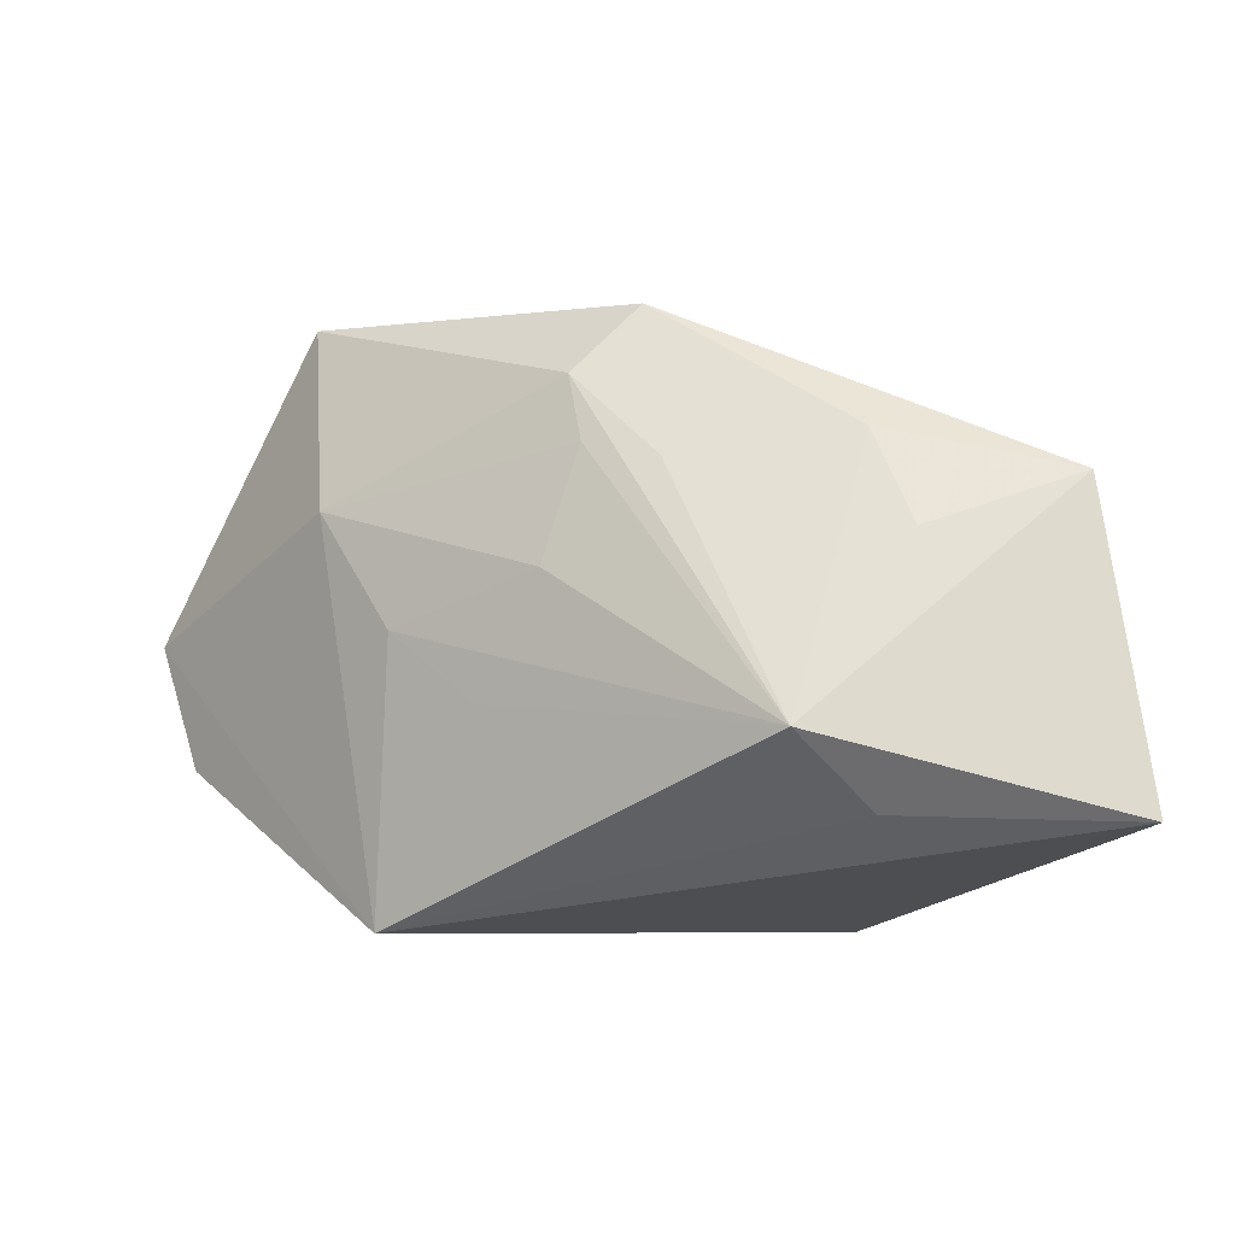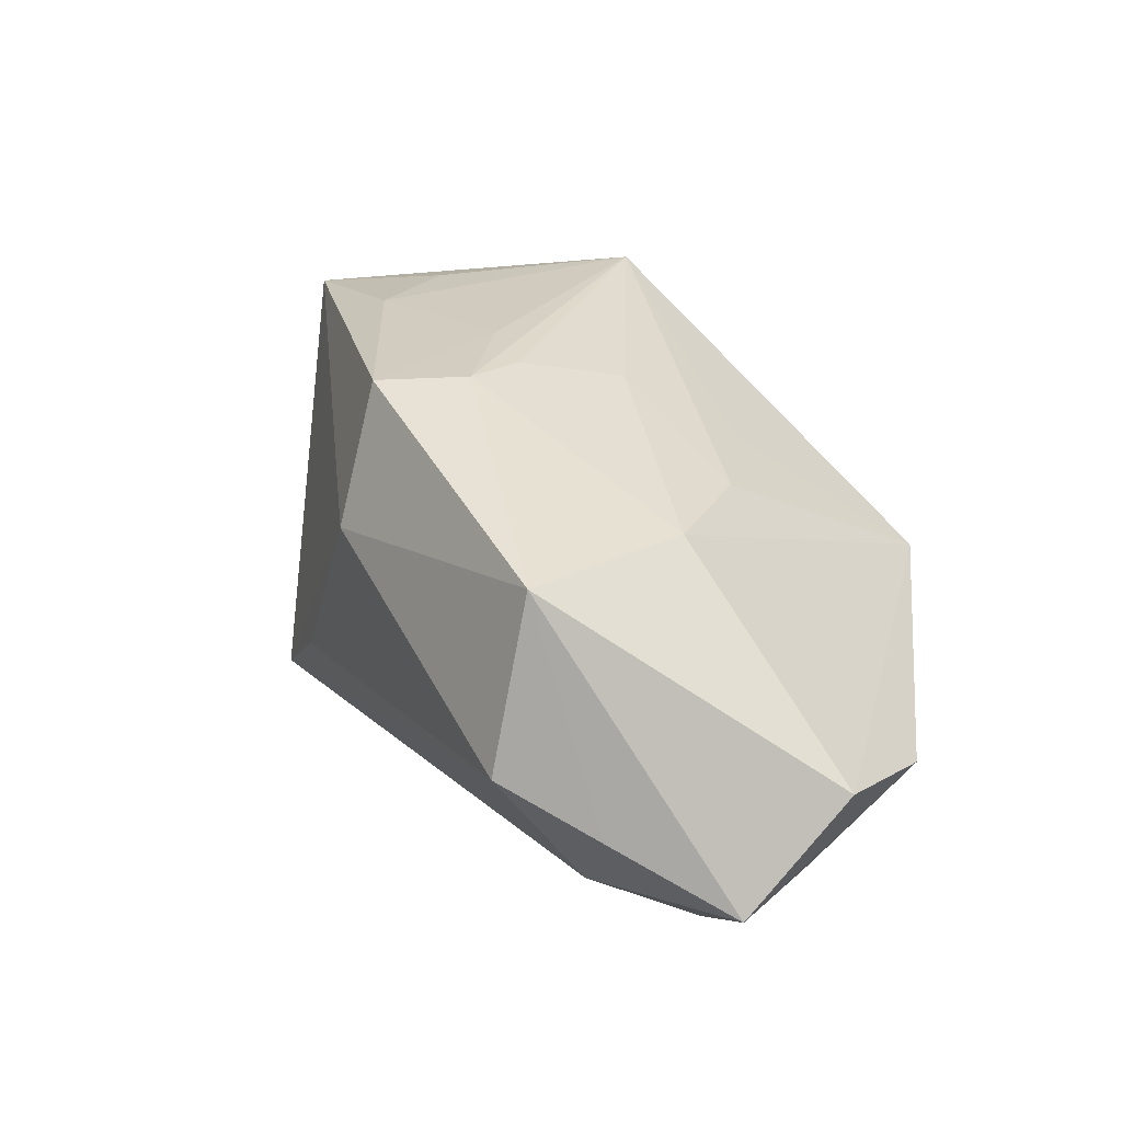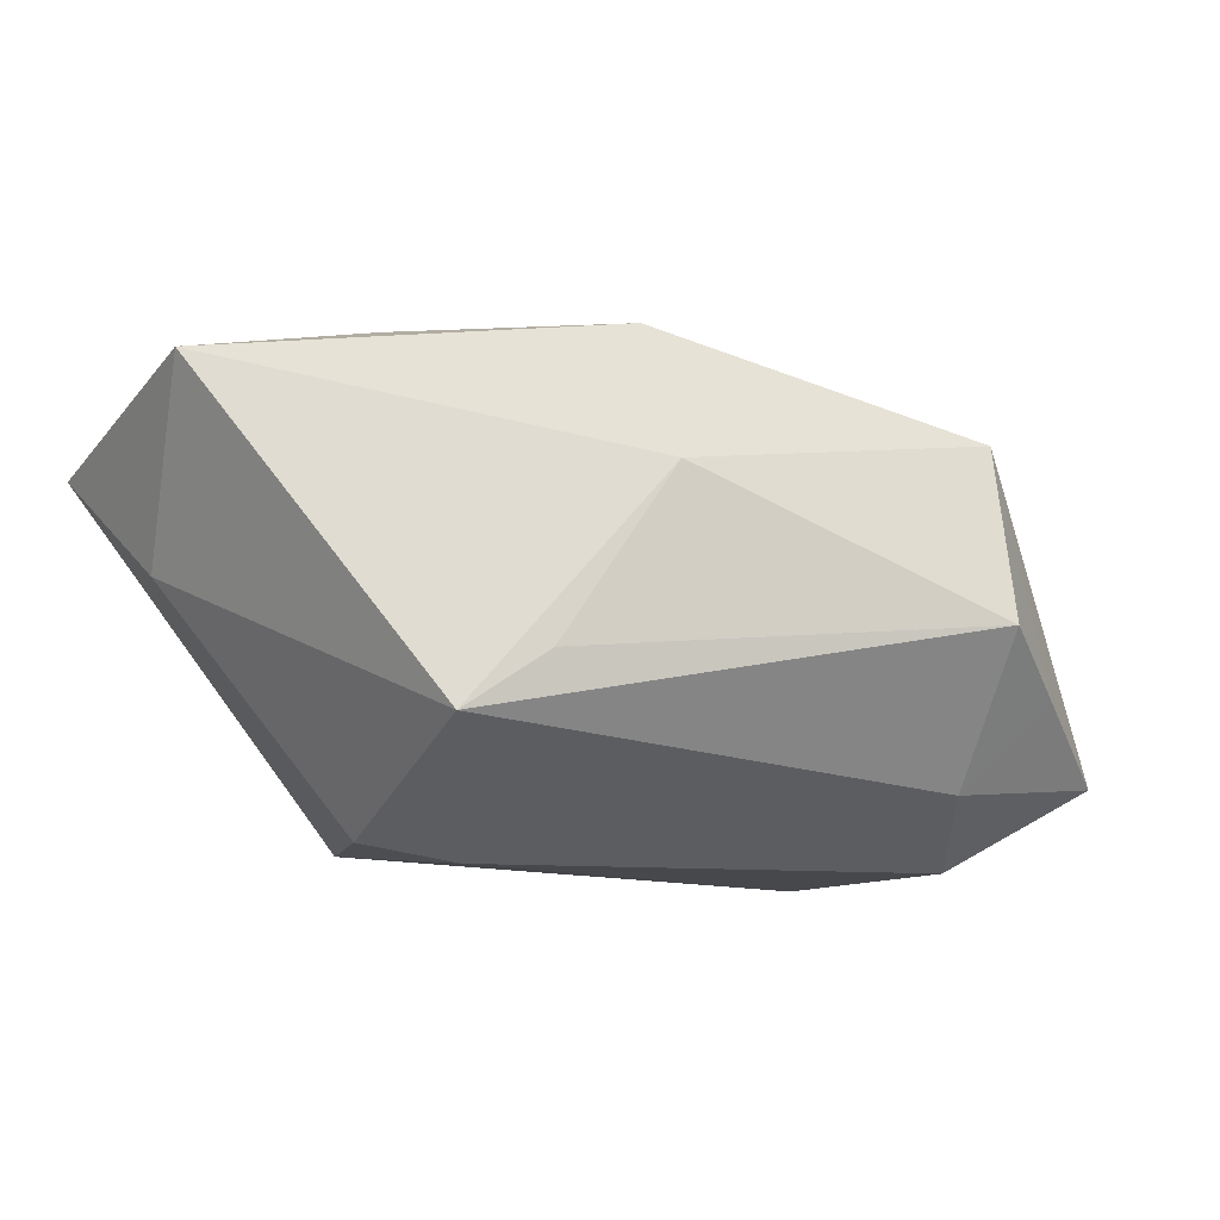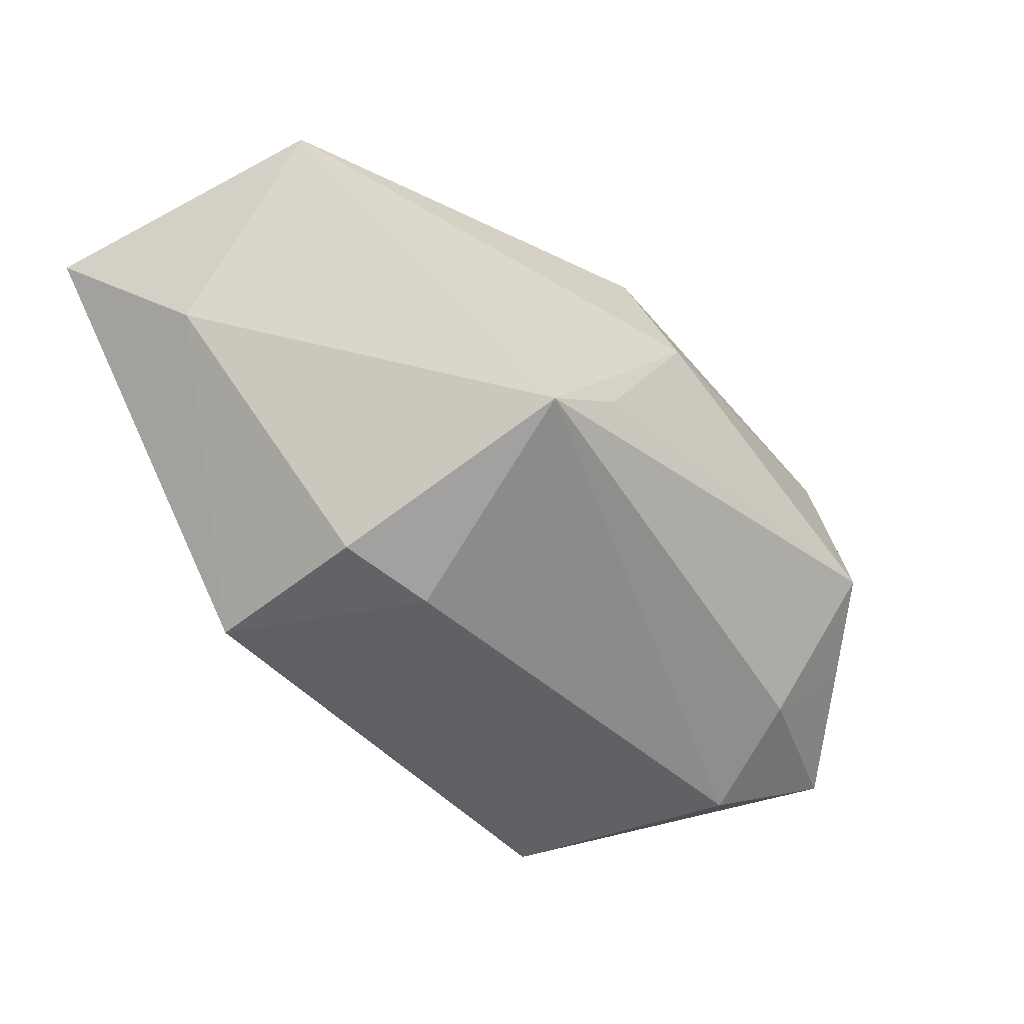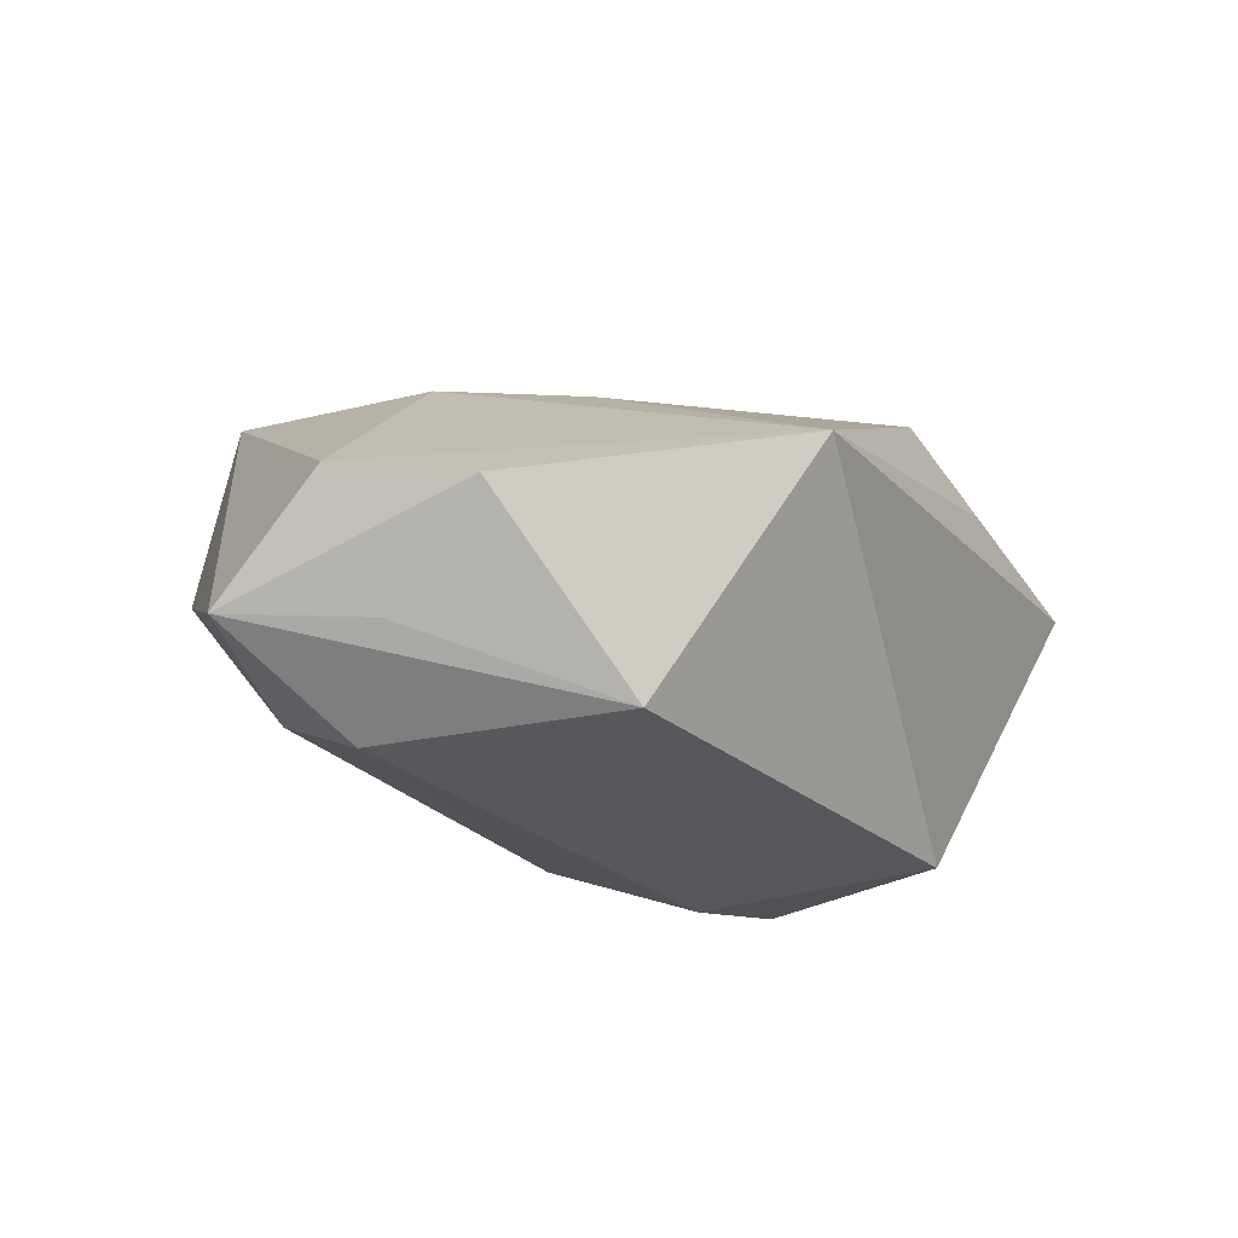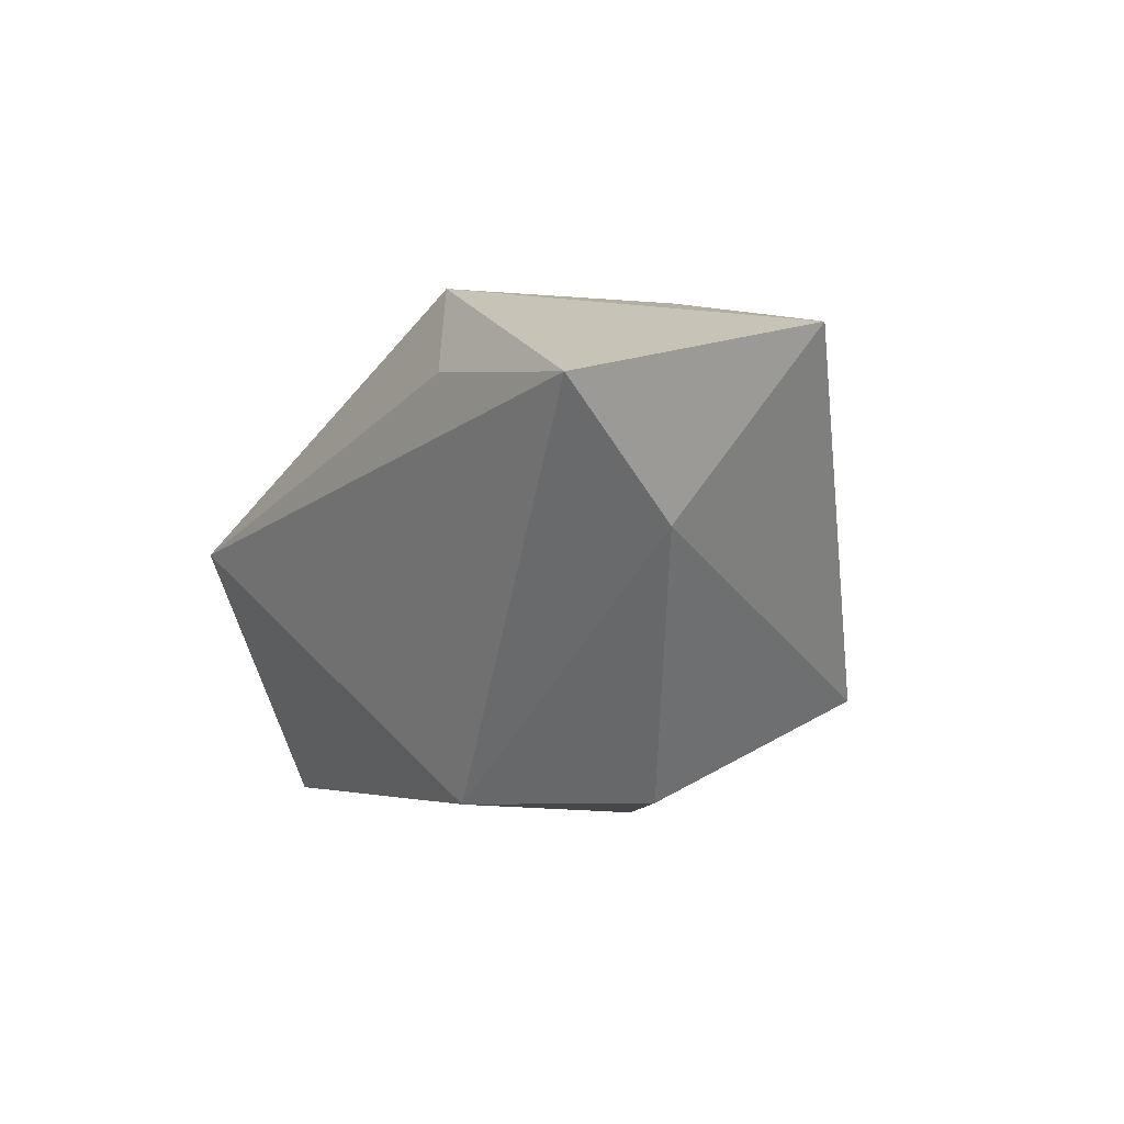
<metadata>
{"format":"obj","ext":"obj","renderer":"f3d","projection":"perspective","resolution":1024,"background":"white","views":[{"elev":-28.2,"azim":9.0,"up":"+Y"},{"elev":22.8,"azim":-129.9,"up":"+Z"},{"elev":-11.4,"azim":155.0,"up":"+Z"},{"elev":-45.5,"azim":121.3,"up":"+Z"},{"elev":-27.8,"azim":-64.4,"up":"+Z"},{"elev":-0.6,"azim":56.7,"up":"+Z"}]}
</metadata>
<code>
v -0.002637 -0.00192 0.01333
v -0.01722 0.01371 -0.01127
v 0.009234 0.0152 -0.004733
v 0.01427 0.01366 -0.008308
v 0.02887 -0.01756 0.009906
v 0.008756 0.0006213 -0.01515
v -0.01405 -0.01756 0.001073
v 0.01462 -0.001699 -0.01396
v -0.0203 0.006967 -0.01515
v 0.01546 0.003964 0.01544
v 0.002433 0.01705 0.006141
v 0.02552 -0.008408 0.002261
v -0.01826 -0.008405 -0.01515
v -0.02209 0.01647 -0.005786
v -0.006998 -0.007747 0.009141
v -0.02969 0.004137 -0.003744
v 0.0108 -0.01389 0.01637
v 0.01463 -0.01667 0.01103
v -0.01214 -0.002479 0.008494
v -0.02826 0.01128 -0.01009
v -0.0008535 0.00918 0.01516
v -0.02526 0.002881 -0.01082
v 0.004323 0.00305 0.01563
v 0.0177 -0.002484 0.01556
v 0.004077 -0.003055 -0.01498
v 0.003286 0.01362 0.01482
v 0.01183 -0.01344 -0.01363
v -0.01729 0.01805 0.008815
v 0.02702 0.001104 0.01384
v -0.01651 0.005577 0.008586
v -0.0001411 0.004767 0.01501
v -0.0171 0.02062 -0.002319
v -0.02745 -0.003799 -0.005228
f 5 7 27
f 8 4 12
f 5 27 12
f 12 27 8
f 29 4 11
f 5 12 29
f 29 12 4
f 4 2 32
f 5 29 17
f 20 2 9
f 9 2 4
f 13 25 27
f 13 27 7
f 13 22 20
f 20 9 13
f 14 2 20
f 14 32 2
f 26 29 11
f 26 10 29
f 32 14 28
f 21 26 28
f 20 16 28
f 28 14 20
f 11 32 28
f 28 26 11
f 11 4 3
f 3 32 11
f 4 32 3
f 20 22 33
f 33 16 20
f 22 13 33
f 7 16 33
f 33 13 7
f 18 7 5
f 5 17 18
f 18 17 7
f 6 4 8
f 6 9 4
f 8 27 6
f 27 25 6
f 25 13 6
f 6 13 9
f 21 17 23
f 17 10 23
f 23 26 21
f 10 26 23
f 24 17 29
f 29 10 24
f 24 10 17
f 30 16 7
f 30 28 16
f 21 28 30
f 19 30 7
f 1 19 17
f 30 19 1
f 7 17 15
f 15 19 7
f 17 19 15
f 21 30 31
f 30 1 31
f 31 17 21
f 31 1 17

</code>
